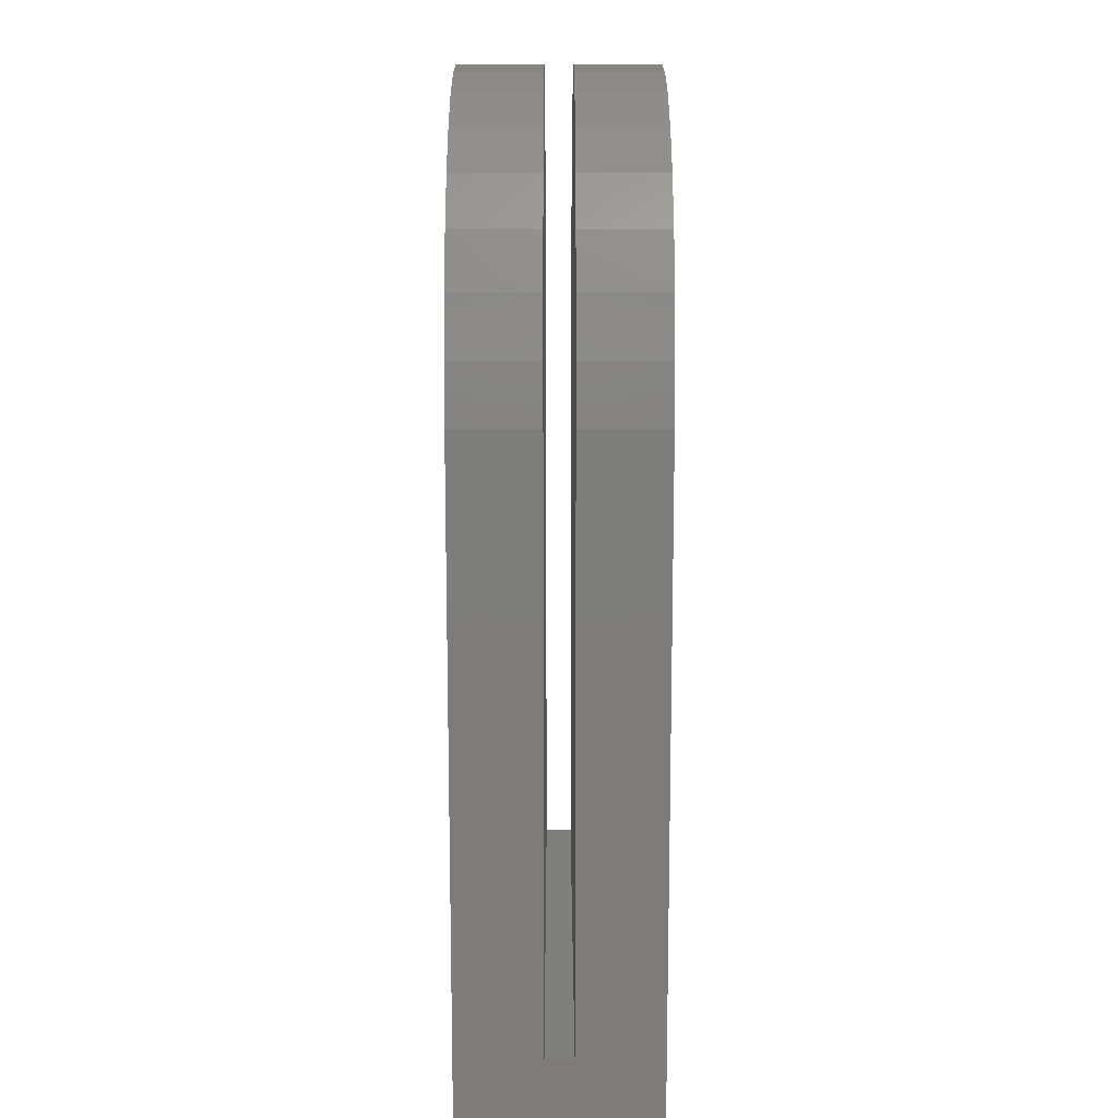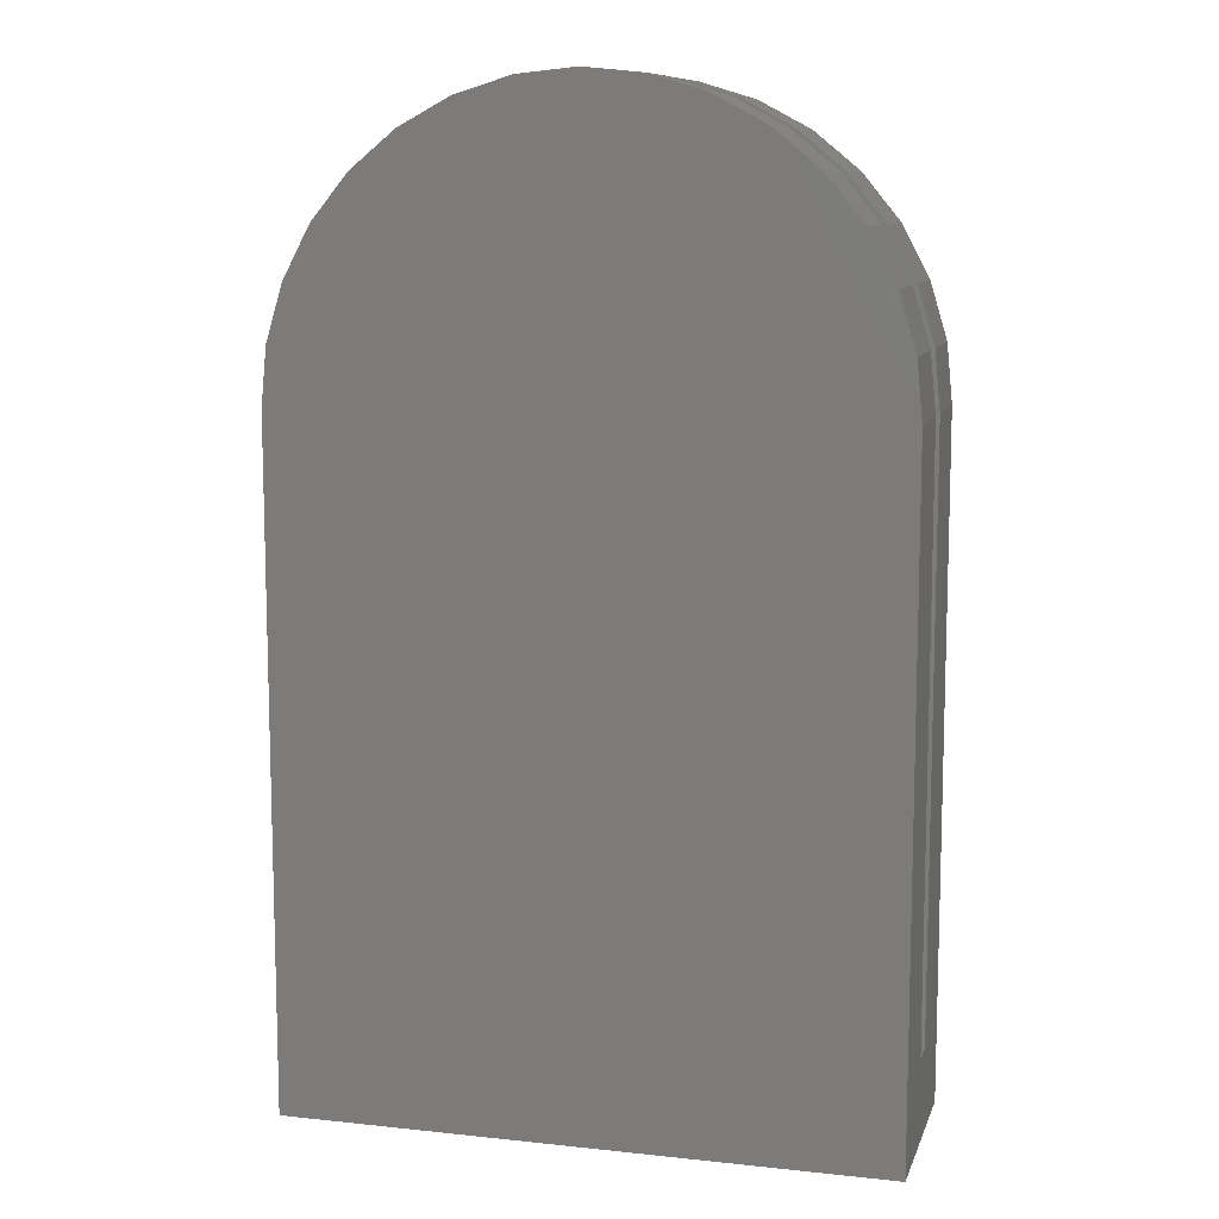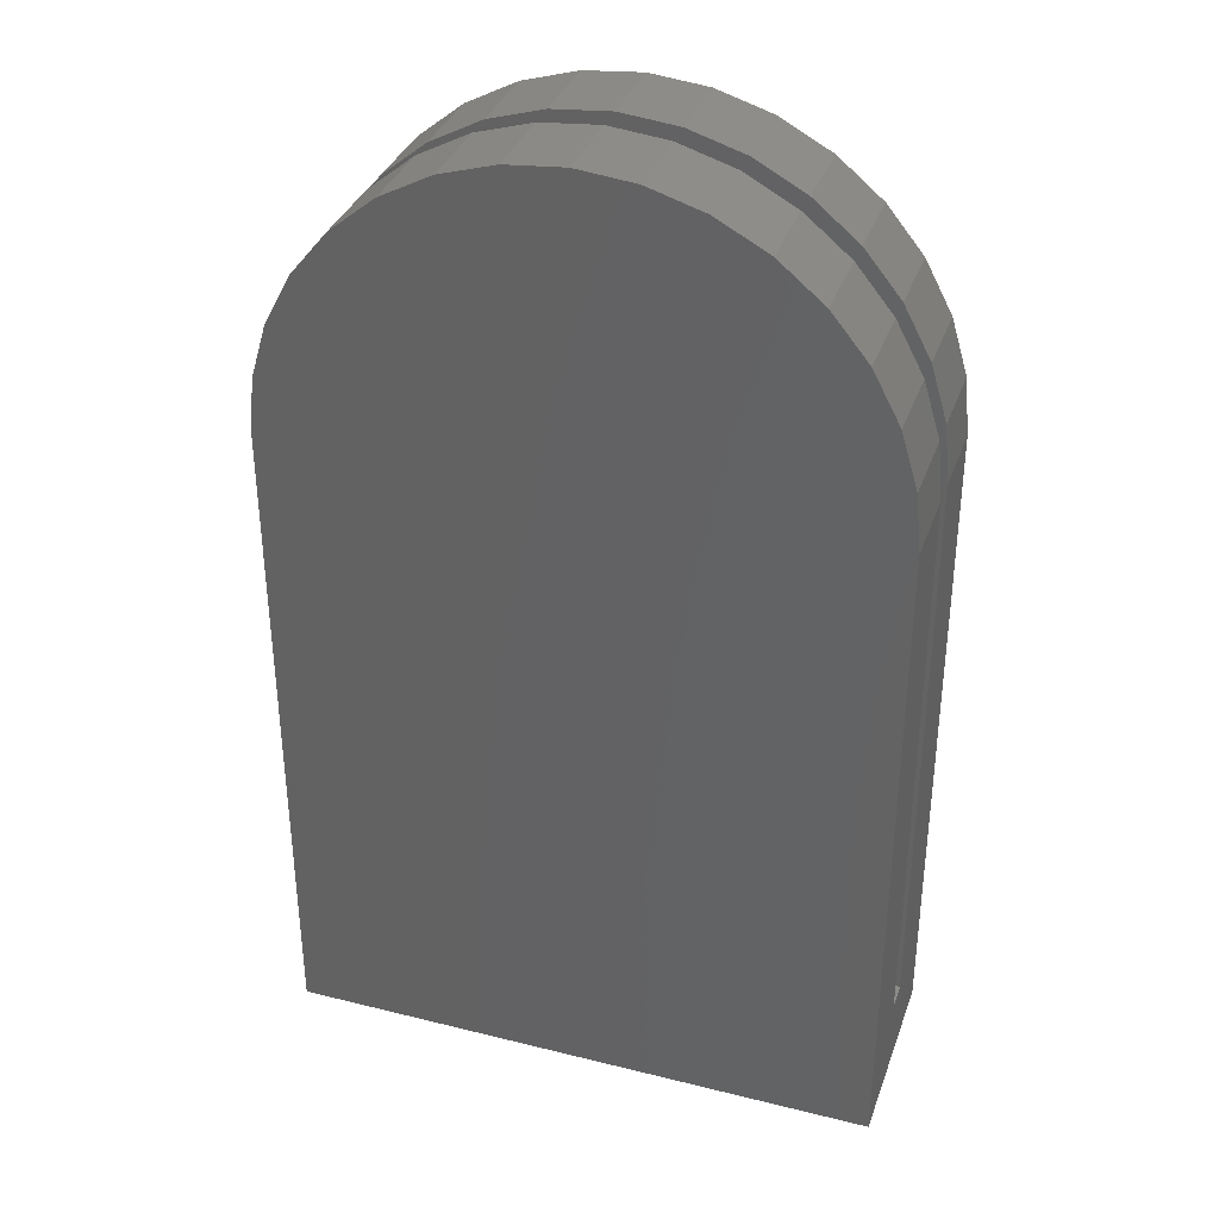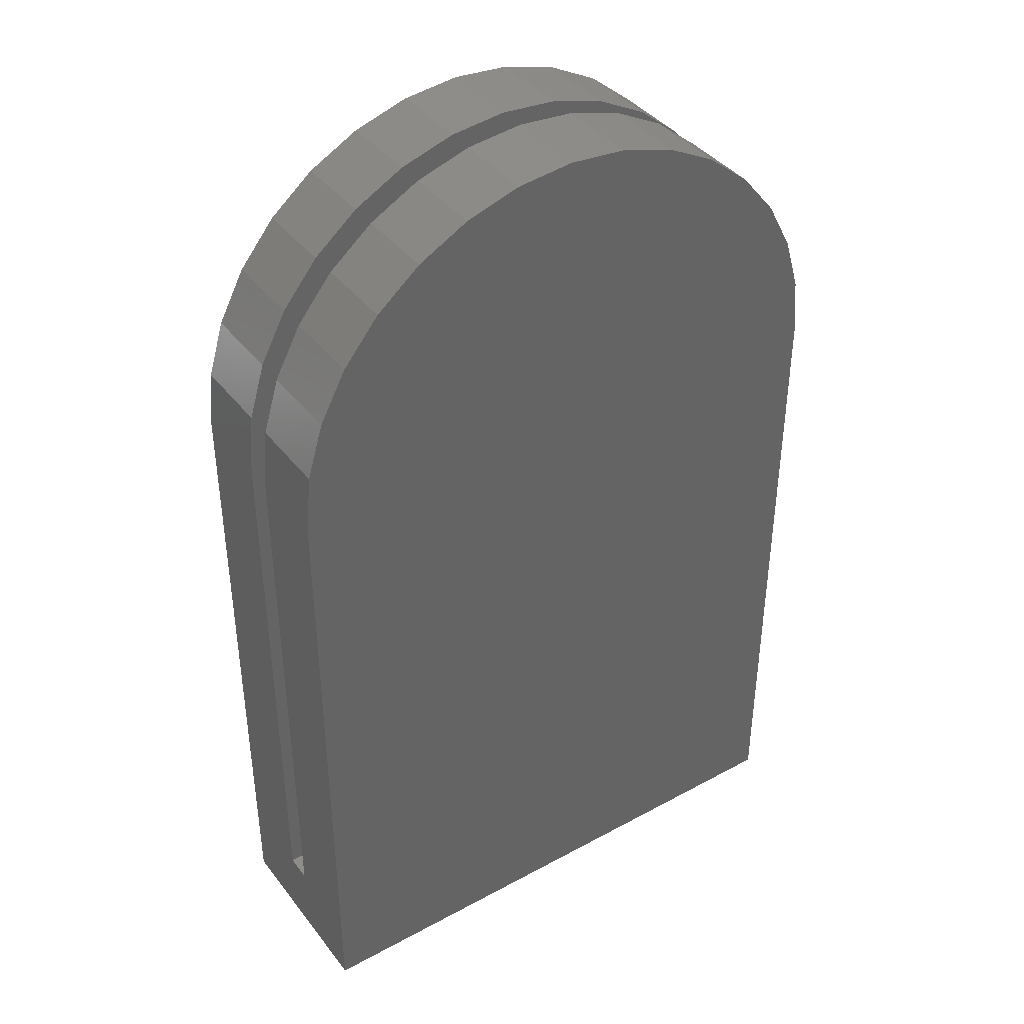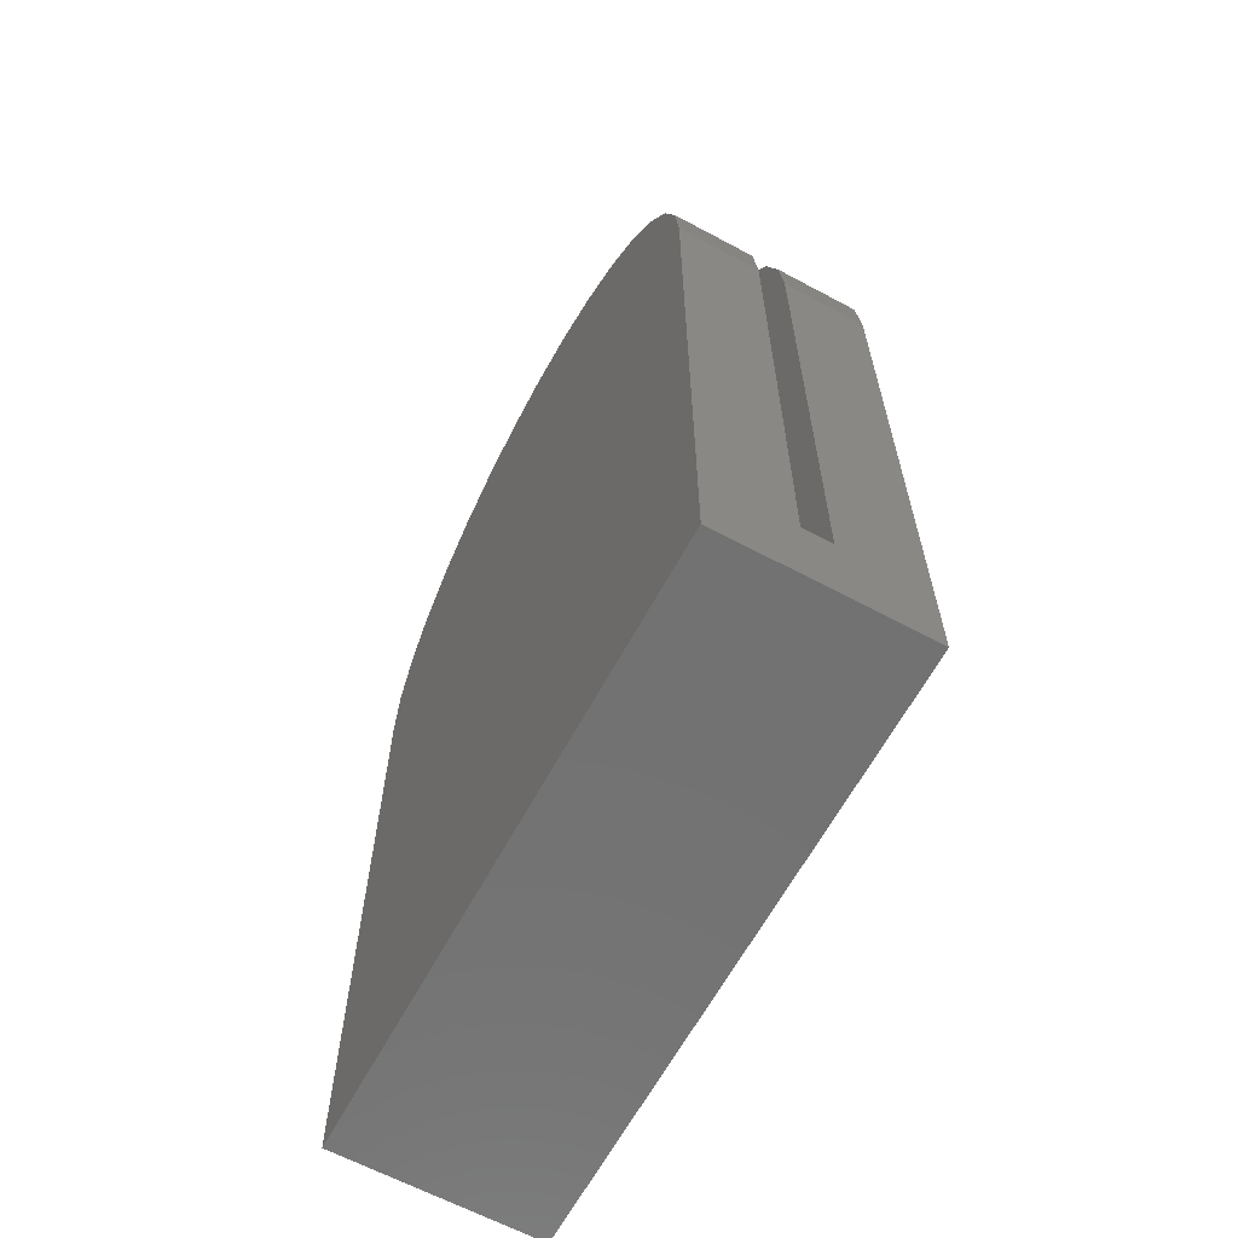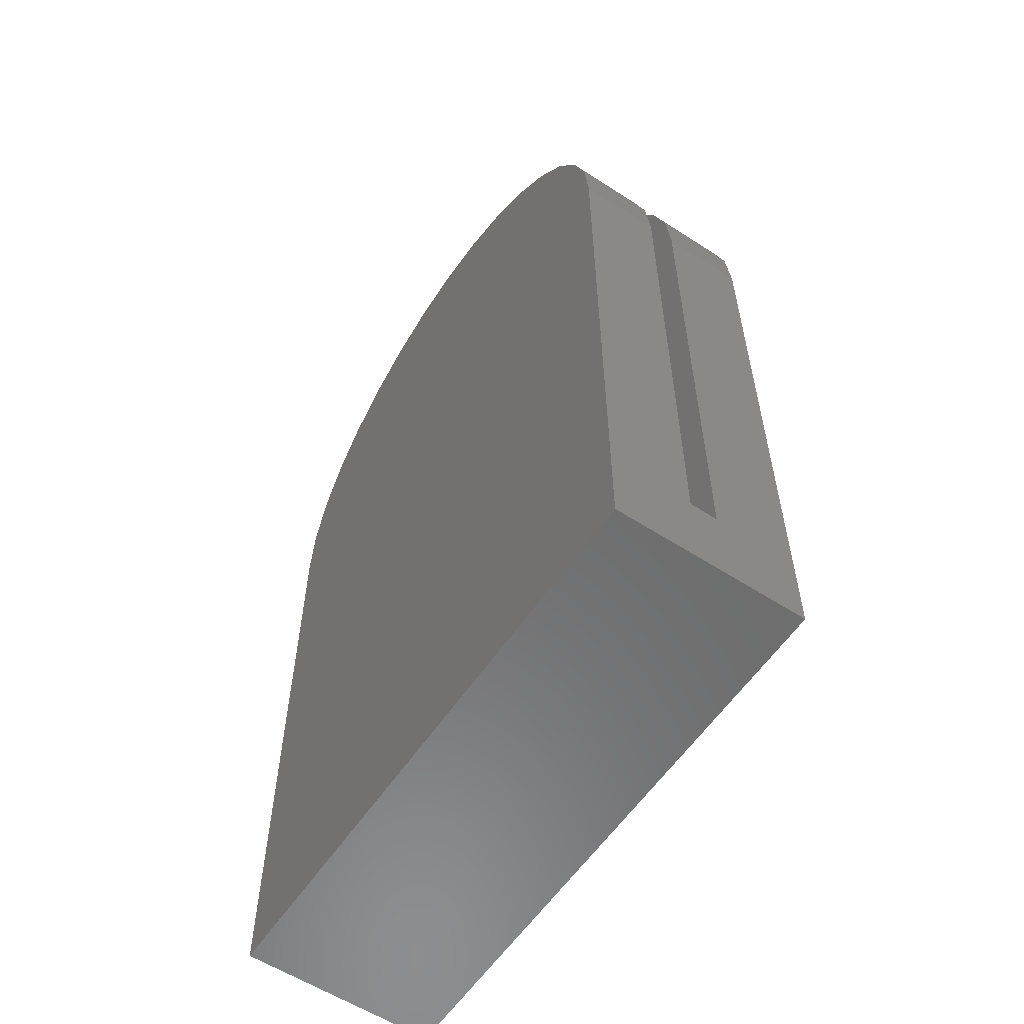
<metadata>
{"format":"stl","ext":"stl","renderer":"f3d","projection":"perspective","resolution":1024,"background":"white","views":[{"elev":13.7,"azim":89.9,"up":"+Y"},{"elev":10.1,"azim":-164.9,"up":"+Y"},{"elev":35.2,"azim":-161.7,"up":"+Y"},{"elev":40.0,"azim":146.2,"up":"+Y"},{"elev":-63.9,"azim":61.6,"up":"+Y"},{"elev":-58.3,"azim":56.2,"up":"+Y"}]}
</metadata>
<code>
# stl→obj: 76 verts, 148 faces
v 0 0.4974 0.007812
v 0 0.4974 -0.0625
v 0 0.007812 0.007812
v 0 -0.0625 -0.0625
v 0 0.007812 0.03125
v 0 -0.0625 0.1016
v 0 0.4974 0.03125
v 0 0.4974 0.1016
v 0.004778 0.5459 -0.0625
v 0.004778 0.5459 0.007812
v 0.01893 0.5925 -0.0625
v 0.01893 0.5925 0.007812
v 0.04191 0.6355 -0.0625
v 0.04191 0.6355 0.007812
v 0.07284 0.6732 -0.0625
v 0.07284 0.6732 0.007812
v 0.1105 0.7041 -0.0625
v 0.1105 0.7041 0.007812
v 0.1535 0.7271 -0.0625
v 0.1535 0.7271 0.007812
v 0.2002 0.7413 -0.0625
v 0.2002 0.7413 0.007812
v 0.2487 0.7461 -0.0625
v 0.2487 0.7461 0.007812
v 0.2972 0.7413 -0.0625
v 0.2972 0.7413 0.007812
v 0.3439 0.7271 -0.0625
v 0.3439 0.7271 0.007812
v 0.3868 0.7041 -0.0625
v 0.3868 0.7041 0.007812
v 0.4245 0.6732 -0.0625
v 0.4245 0.6732 0.007812
v 0.4555 0.6355 -0.0625
v 0.4555 0.6355 0.007812
v 0.4784 0.5925 -0.0625
v 0.4784 0.5925 0.007812
v 0.4926 0.5459 -0.0625
v 0.4926 0.5459 0.007812
v 0.4974 0.4974 -0.0625
v 0.4974 0.4974 0.007812
v 0.004778 0.5459 0.03125
v 0.004778 0.5459 0.1016
v 0.01893 0.5925 0.03125
v 0.01893 0.5925 0.1016
v 0.04191 0.6355 0.03125
v 0.04191 0.6355 0.1016
v 0.07284 0.6732 0.03125
v 0.07284 0.6732 0.1016
v 0.1105 0.7041 0.03125
v 0.1105 0.7041 0.1016
v 0.1535 0.7271 0.03125
v 0.1535 0.7271 0.1016
v 0.2002 0.7413 0.03125
v 0.2002 0.7413 0.1016
v 0.2487 0.7461 0.03125
v 0.2487 0.7461 0.1016
v 0.2972 0.7413 0.03125
v 0.2972 0.7413 0.1016
v 0.3439 0.7271 0.03125
v 0.3439 0.7271 0.1016
v 0.3868 0.7041 0.03125
v 0.3868 0.7041 0.1016
v 0.4245 0.6732 0.03125
v 0.4245 0.6732 0.1016
v 0.4555 0.6355 0.03125
v 0.4555 0.6355 0.1016
v 0.4784 0.5925 0.03125
v 0.4784 0.5925 0.1016
v 0.4926 0.5459 0.03125
v 0.4926 0.5459 0.1016
v 0.4974 0.4974 0.03125
v 0.4974 0.4974 0.1016
v 0.4974 -0.0625 -0.0625
v 0.4974 0.007812 0.007812
v 0.4974 -0.0625 0.1016
v 0.4974 0.007812 0.03125
f 1 2 3
f 3 2 4
f 3 4 5
f 5 4 6
f 5 6 7
f 7 6 8
f 2 1 9
f 9 1 10
f 9 10 11
f 11 10 12
f 11 12 13
f 13 12 14
f 13 14 15
f 15 14 16
f 15 16 17
f 17 16 18
f 17 18 19
f 19 18 20
f 19 20 21
f 21 20 22
f 21 22 23
f 23 22 24
f 23 24 25
f 25 24 26
f 25 26 27
f 27 26 28
f 27 28 29
f 29 28 30
f 29 30 31
f 31 30 32
f 31 32 33
f 33 32 34
f 33 34 35
f 35 34 36
f 35 36 37
f 37 36 38
f 37 38 39
f 39 38 40
f 7 8 41
f 41 8 42
f 41 42 43
f 43 42 44
f 43 44 45
f 45 44 46
f 45 46 47
f 47 46 48
f 47 48 49
f 49 48 50
f 49 50 51
f 51 50 52
f 51 52 53
f 53 52 54
f 53 54 55
f 55 54 56
f 55 56 57
f 57 56 58
f 57 58 59
f 59 58 60
f 59 60 61
f 61 60 62
f 61 62 63
f 63 62 64
f 63 64 65
f 65 64 66
f 65 66 67
f 67 66 68
f 67 68 69
f 69 68 70
f 69 70 71
f 71 70 72
f 39 40 73
f 73 40 74
f 73 74 75
f 75 74 76
f 75 76 72
f 72 76 71
f 5 76 3
f 3 76 74
f 22 26 24
f 26 22 20
f 3 74 1
f 1 74 40
f 1 40 10
f 10 40 38
f 10 38 12
f 12 38 36
f 12 36 14
f 14 36 34
f 14 34 16
f 16 34 32
f 16 32 18
f 18 32 30
f 18 30 20
f 20 30 28
f 20 28 26
f 55 57 53
f 51 53 57
f 57 59 51
f 51 59 61
f 51 61 49
f 49 61 63
f 49 63 47
f 47 63 65
f 47 65 45
f 45 65 67
f 45 67 43
f 43 67 69
f 43 69 41
f 41 69 71
f 41 71 7
f 7 71 76
f 7 76 5
f 6 4 75
f 75 4 73
f 23 25 21
f 19 21 25
f 25 27 19
f 19 27 29
f 19 29 17
f 17 29 31
f 17 31 15
f 15 31 33
f 15 33 13
f 13 33 35
f 13 35 11
f 11 35 37
f 11 37 9
f 9 37 39
f 9 39 2
f 2 39 73
f 2 73 4
f 54 58 56
f 58 54 52
f 6 75 8
f 8 75 72
f 8 72 42
f 42 72 70
f 42 70 44
f 44 70 68
f 44 68 46
f 46 68 66
f 46 66 48
f 48 66 64
f 48 64 50
f 50 64 62
f 50 62 52
f 52 62 60
f 52 60 58

</code>
